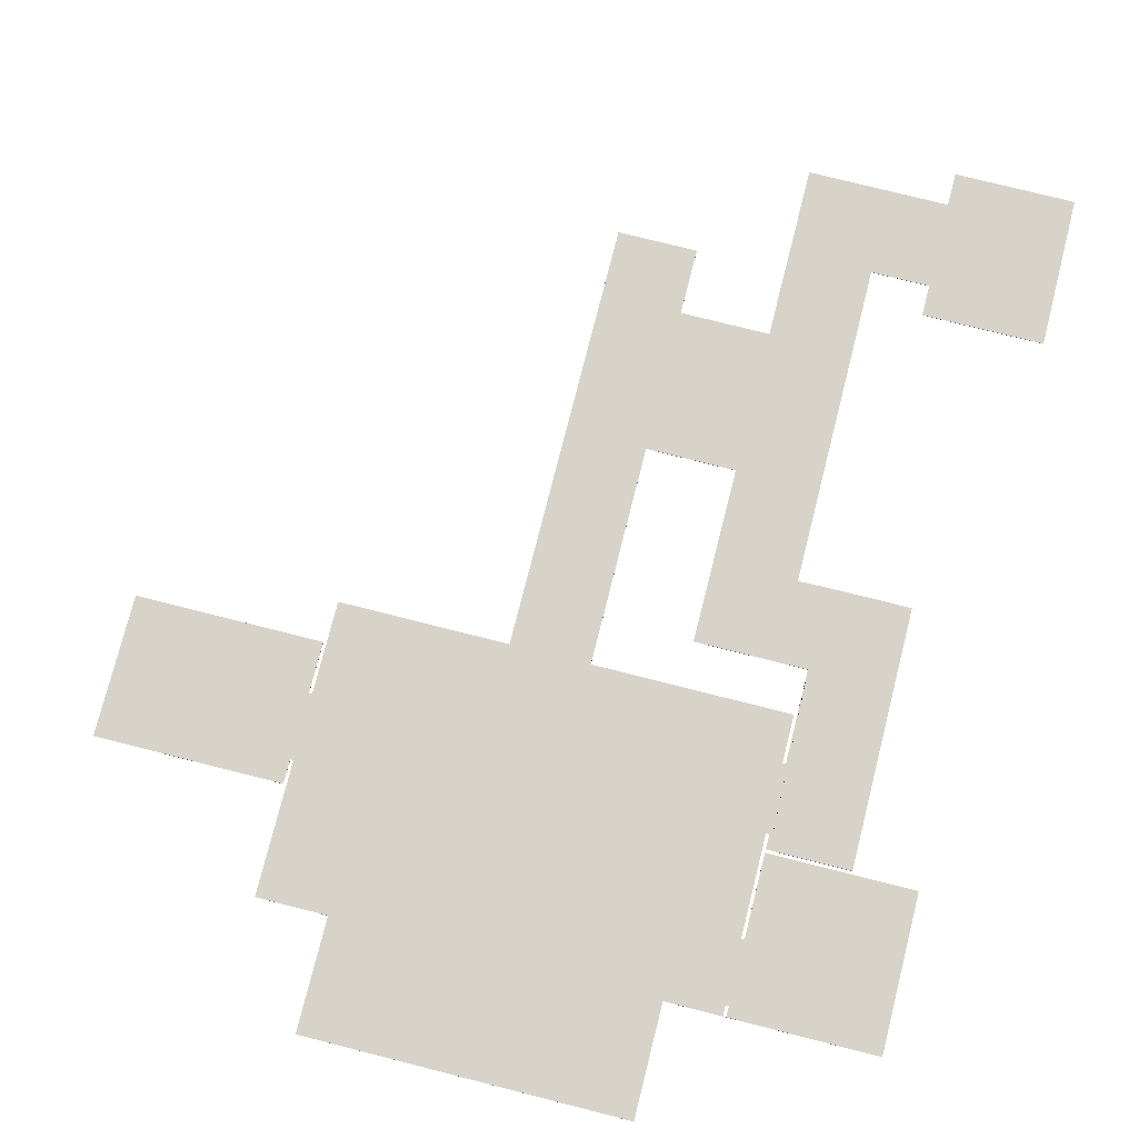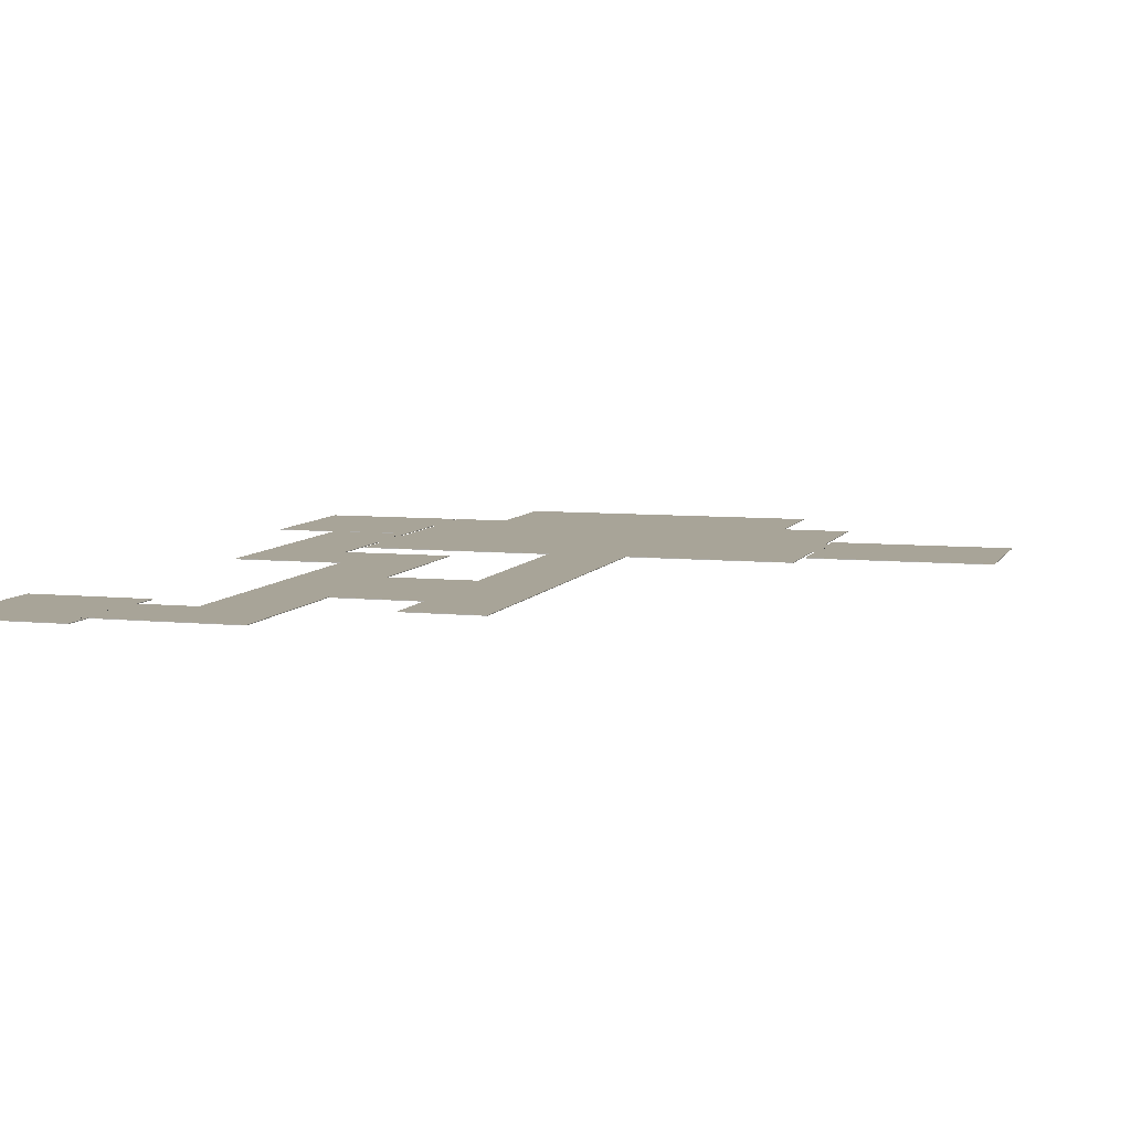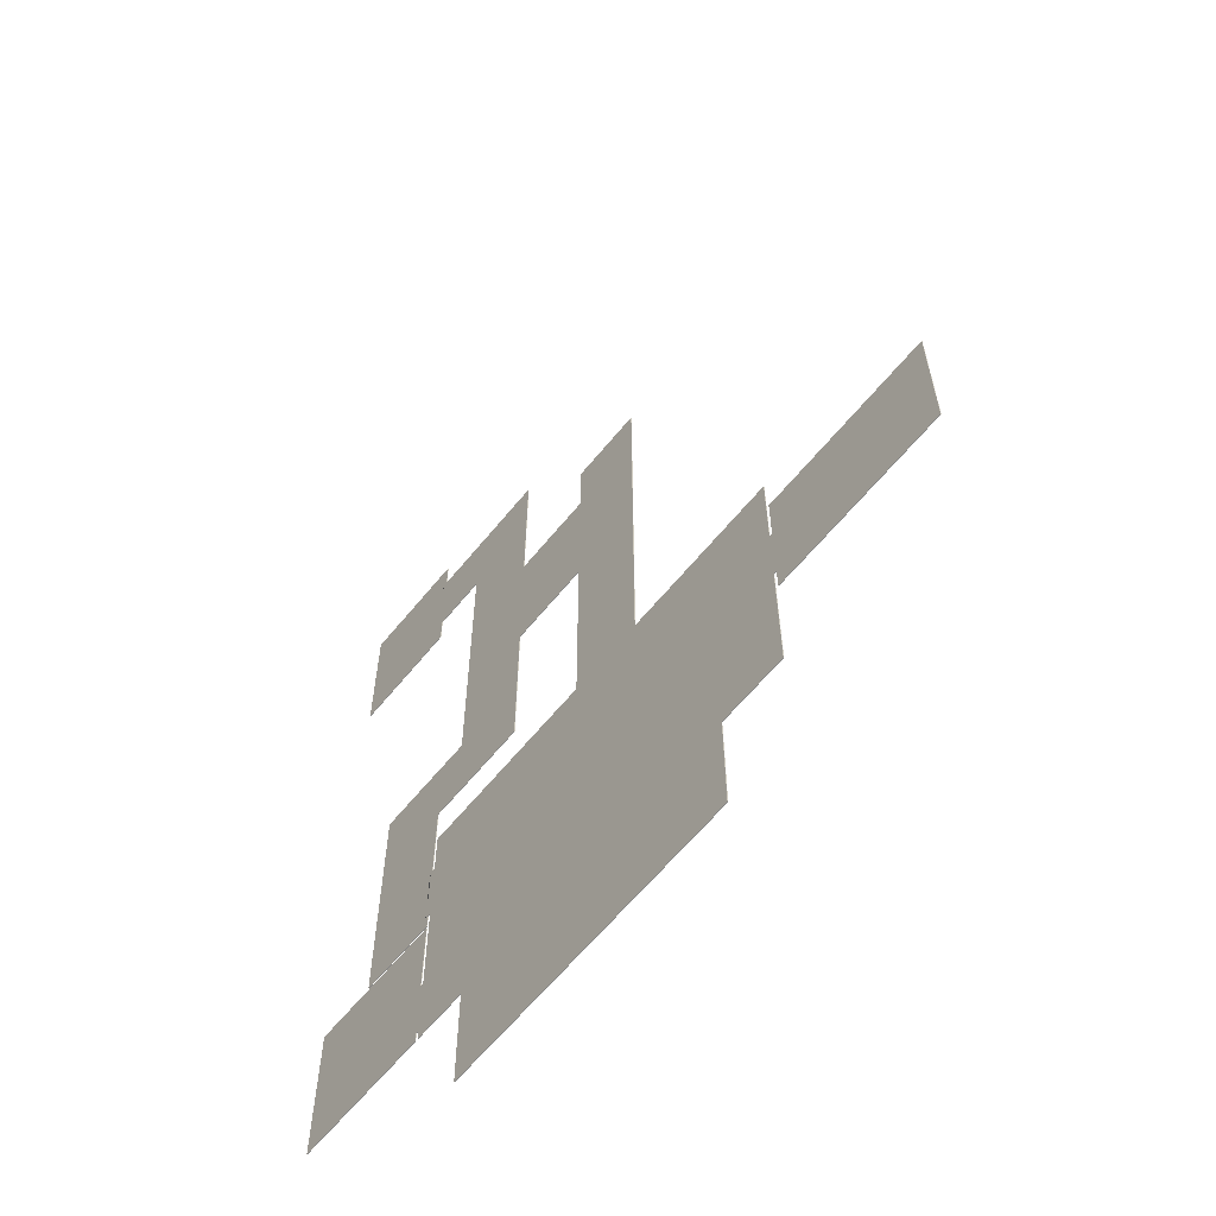
<metadata>
{"format":"obj","ext":"obj","renderer":"f3d","projection":"perspective","resolution":1024,"background":"white","views":[{"elev":76.1,"azim":-165.8,"up":"+Y"},{"elev":7.0,"azim":16.8,"up":"+Y"},{"elev":-61.8,"azim":51.1,"up":"+Z"}]}
</metadata>
<code>
o Roof_Cube.015
v 1.102 2.752 -3.071
v 1.102 2.752 0.3154
v -0.02708 2.752 -3.071
v -0.02708 2.752 0.3154
v 1.026 2.752 -3.071
v 1.026 2.752 0.3154
v -0.02708 2.752 -2.967
v 1.102 2.752 -2.967
v 1.026 2.752 -2.967
v 2.908 2.752 -2.967
v 2.908 2.752 0.3154
v 2.908 2.752 -3.071
v 2.832 2.752 -2.967
v 2.832 2.752 0.3154
v 2.832 2.752 -3.071
v 1.102 2.752 1.896
v 1.026 2.752 1.896
v 2.908 2.752 1.896
v 2.832 2.752 1.896
v 2.832 2.752 1.821
v 2.908 2.752 1.821
v 1.102 2.752 1.821
v 1.026 2.752 1.821
v 1.102 2.752 -8.339
v 1.026 2.752 -8.339
v 2.908 2.752 -8.339
v 2.832 2.752 -8.339
v 2.908 2.752 -8.263
v 1.102 2.752 -8.263
v 1.026 2.752 -8.263
v 2.832 2.752 -8.263
v -0.02708 2.752 -8.263
v -0.02708 2.752 -8.339
v 6.896 2.752 -8.263
v 6.896 2.752 -8.339
v 6.821 2.752 -8.263
v 6.821 2.752 -8.339
v 6.821 2.752 -15.11
v 6.896 2.752 -15.11
v 6.896 2.752 -15.04
v 6.821 2.752 -15.04
v -0.02708 2.752 -15.11
v -0.02708 2.752 -15.04
v 6.896 2.752 -11.89
v 6.896 2.752 -10.56
v 6.896 2.752 -13.95
v 6.896 2.752 -12.64
v 6.896 2.752 -10.45
v 6.896 2.752 -11.98
v 7.047 2.752 -10.56
v 7.047 2.752 -11.89
v 7.047 2.752 -10.45
v 7.047 2.752 -11.98
v 6.971 2.752 -10.56
v 6.971 2.752 -10.45
v 6.971 2.752 -11.98
v 6.971 2.752 -11.89
v 7.047 2.752 -12.55
v 6.971 2.752 -12.55
v 7.047 2.752 -12.49
v 6.971 2.752 -12.49
v 11.36 2.752 -12.55
v 11.36 2.752 -12.49
v 11.32 2.752 -12.55
v 11.32 2.752 -12.49
v 11.36 2.752 -9.242
v 11.32 2.752 -9.242
v 11.36 2.752 -9.317
v 11.32 2.752 -9.317
v 6.971 2.752 -9.242
v 6.971 2.752 -9.317
v 7.047 2.752 -9.317
v 7.047 2.752 -9.242
v 6.896 2.752 -12.55
v 6.896 2.752 -14.04
v -1.156 2.752 -3.071
v -1.156 2.752 0.3154
v -1.081 2.752 -3.071
v -1.081 2.752 0.3154
v -1.156 2.752 -2.967
v -1.081 2.752 -2.967
v -3.037 2.752 -2.967
v -3.037 2.752 0.3154
v -3.037 2.752 -3.071
v -2.962 2.752 -2.967
v -2.962 2.752 0.3154
v -2.962 2.752 -3.071
v -1.156 2.752 4.454
v -1.081 2.752 4.454
v -3.037 2.752 4.454
v -2.962 2.752 4.454
v -2.962 2.752 4.304
v -3.037 2.752 4.304
v -1.156 2.752 4.304
v -1.081 2.752 4.304
v -1.156 2.752 -8.339
v -1.081 2.752 -8.339
v -2.435 2.752 -8.339
v -2.36 2.752 -8.339
v -2.435 2.752 -8.263
v -1.156 2.752 -8.263
v -1.081 2.752 -8.263
v -2.36 2.752 -8.263
v -3.639 2.752 -8.263
v -3.639 2.752 -8.339
v -3.564 2.752 -8.263
v -3.564 2.752 -8.339
v -3.564 2.752 -15.11
v -3.639 2.752 -15.11
v -3.639 2.752 -15.04
v -3.564 2.752 -15.04
v -3.639 2.752 -10.91
v -3.639 2.752 -9.511
v -3.639 2.752 -14.78
v -3.639 2.752 -13.47
v -3.639 2.752 -9.393
v -3.639 2.752 -11.01
v -3.79 2.752 -9.511
v -3.79 2.752 -10.91
v -3.79 2.752 -9.393
v -3.79 2.752 -11.01
v -3.714 2.752 -9.511
v -3.714 2.752 -9.393
v -3.714 2.752 -11.01
v -3.714 2.752 -10.91
v -3.79 2.752 -11.35
v -3.714 2.752 -11.35
v -3.79 2.752 -11.29
v -3.714 2.752 -11.29
v -5.671 2.752 -11.35
v -5.671 2.752 -11.29
v -5.633 2.752 -11.35
v -5.633 2.752 -11.29
v -5.671 2.752 -5.238
v -5.633 2.752 -5.238
v -5.671 2.752 -5.313
v -5.633 2.752 -5.313
v -4.166 2.752 -5.238
v -4.166 2.752 -5.313
v -4.241 2.752 -5.313
v -4.241 2.752 -5.238
v -3.639 2.752 -13.38
v -3.639 2.752 -14.86
v -3.79 2.752 -13.47
v -3.79 2.752 -14.78
v -3.79 2.752 -13.38
v -3.79 2.752 -14.86
v -3.714 2.752 -14.86
v -3.714 2.752 -13.38
v -3.714 2.752 -13.47
v -3.714 2.752 -14.78
v -3.714 2.752 -11.42
v -3.79 2.752 -11.42
v -3.714 2.752 -11.5
v -3.79 2.752 -11.5
v -7.176 2.752 -11.42
v -7.176 2.752 -11.5
v -7.082 2.752 -11.5
v -7.082 2.752 -11.42
v -7.176 2.752 -15.11
v -7.082 2.752 -15.11
v -3.79 2.752 -15.11
v -3.714 2.752 -15.11
v -3.79 2.752 -15.04
v -3.714 2.752 -15.04
v -7.082 2.752 -15.04
v -7.176 2.752 -15.04
v -2.962 2.752 2.377
v -1.156 2.752 2.377
v -3.037 2.752 2.377
v -1.081 2.752 2.377
v -3.037 2.752 2.495
v -1.081 2.752 2.495
v -2.962 2.752 2.495
v -1.156 2.752 2.495
v -4.535 2.752 4.304
v -4.535 2.752 4.454
v -4.535 2.752 2.495
v -4.535 2.752 2.377
v -4.414 2.752 4.304
v -4.414 2.752 2.495
v -4.414 2.752 4.454
v -4.414 2.752 2.377
v -4.527 2.752 5.067
v -4.42 2.752 5.067
v -4.527 2.752 1.64
v -4.413 2.752 1.64
v -4.527 2.752 1.807
v -4.413 2.752 1.807
v -4.527 2.752 5.248
v -4.42 2.752 5.248
v -7.277 2.752 5.067
v -7.277 2.752 1.64
v -7.277 2.752 1.807
v -7.277 2.752 5.248
v -7.111 2.752 1.807
v -7.111 2.752 1.64
v -7.111 2.752 5.248
v -7.111 2.752 5.067
v -1.156 2.752 -5.323
v -3.037 2.752 -5.323
v -1.081 2.752 -5.323
v -2.962 2.752 -5.323
v -3.037 2.752 -7.189
v -1.081 2.752 -7.189
v -2.962 2.752 -7.189
v -1.156 2.752 -7.189
v -3.714 2.752 -7.187
v -5.671 2.752 -6.735
v -3.714 2.752 -7.061
v -3.037 2.752 -7.053
v -3.037 2.752 -5.25
v 5.232 2.752 -15.11
v -2.303 2.752 -15.11
v -2.211 2.752 -15.11
v 5.162 2.752 -15.11
v 5.162 2.752 -17.74
v -0.02708 2.752 -17.74
v 5.232 2.752 -17.74
v -2.211 2.752 -17.74
v -2.303 2.752 -17.74
v -2.211 2.752 -17.67
v -2.303 2.752 -17.67
v 5.162 2.752 -17.67
v 5.232 2.752 -17.67
v -0.02708 2.752 -17.67
v 1.102 2.767 -3.071
v 1.102 2.767 0.3154
v -0.02708 2.767 -3.071
v -0.02708 2.767 0.3154
v 1.026 2.767 -3.071
v 1.026 2.767 0.3154
v -0.02708 2.767 -2.967
v 1.102 2.767 -2.967
v 1.026 2.767 -2.967
v 2.908 2.767 -2.967
v 2.908 2.767 0.3154
v 2.908 2.767 -3.071
v 2.832 2.767 -2.967
v 2.832 2.767 0.3154
v 2.832 2.767 -3.071
v 1.102 2.767 1.896
v 1.026 2.767 1.896
v 2.908 2.767 1.896
v 2.832 2.767 1.896
v 2.832 2.767 1.821
v 2.908 2.767 1.821
v 1.102 2.767 1.821
v 1.026 2.767 1.821
v 1.102 2.767 -8.339
v 1.026 2.767 -8.339
v 2.908 2.767 -8.339
v 2.832 2.767 -8.339
v 2.908 2.767 -8.263
v 1.102 2.767 -8.263
v 1.026 2.767 -8.263
v 2.832 2.767 -8.263
v -0.02708 2.767 -8.263
v -0.02708 2.767 -8.339
v 6.896 2.767 -8.263
v 6.896 2.767 -8.339
v 6.821 2.767 -8.263
v 6.821 2.767 -8.339
v 6.821 2.767 -15.11
v 6.896 2.767 -15.11
v 6.896 2.767 -15.04
v 6.821 2.767 -15.04
v -0.02708 2.767 -15.11
v -0.02708 2.767 -15.04
v 6.896 2.767 -11.89
v 6.896 2.767 -10.56
v 6.896 2.767 -13.95
v 6.896 2.767 -12.64
v 6.896 2.767 -10.45
v 6.896 2.767 -11.98
v 7.047 2.767 -10.56
v 7.047 2.767 -11.89
v 7.047 2.767 -10.45
v 7.047 2.767 -11.98
v 6.971 2.767 -10.56
v 6.971 2.767 -10.45
v 6.971 2.767 -11.98
v 6.971 2.767 -11.89
v 7.047 2.767 -12.55
v 6.971 2.767 -12.55
v 7.047 2.767 -12.49
v 6.971 2.767 -12.49
v 11.36 2.767 -12.55
v 11.36 2.767 -12.49
v 11.32 2.767 -12.55
v 11.32 2.767 -12.49
v 11.36 2.767 -9.242
v 11.32 2.767 -9.242
v 11.36 2.767 -9.317
v 11.32 2.767 -9.317
v 6.971 2.767 -9.242
v 6.971 2.767 -9.317
v 7.047 2.767 -9.317
v 7.047 2.767 -9.242
v 6.896 2.767 -12.55
v 6.896 2.767 -14.04
v -1.156 2.767 -3.071
v -1.156 2.767 0.3154
v -1.081 2.767 -3.071
v -1.081 2.767 0.3154
v -1.156 2.767 -2.967
v -1.081 2.767 -2.967
v -3.037 2.767 -2.967
v -3.037 2.767 0.3154
v -3.037 2.767 -3.071
v -2.962 2.767 -2.967
v -2.962 2.767 0.3154
v -2.962 2.767 -3.071
v -1.156 2.767 4.454
v -1.081 2.767 4.454
v -3.037 2.767 4.454
v -2.962 2.767 4.454
v -2.962 2.767 4.304
v -3.037 2.767 4.304
v -1.156 2.767 4.304
v -1.081 2.767 4.304
v -1.156 2.767 -8.339
v -1.081 2.767 -8.339
v -2.435 2.767 -8.339
v -2.36 2.767 -8.339
v -2.435 2.767 -8.263
v -1.156 2.767 -8.263
v -1.081 2.767 -8.263
v -2.36 2.767 -8.263
v -3.639 2.767 -8.263
v -3.639 2.767 -8.339
v -3.564 2.767 -8.263
v -3.564 2.767 -8.339
v -3.564 2.767 -15.11
v -3.639 2.767 -15.11
v -3.639 2.767 -15.04
v -3.564 2.767 -15.04
v -3.639 2.767 -10.91
v -3.639 2.767 -9.511
v -3.639 2.767 -14.78
v -3.639 2.767 -13.47
v -3.639 2.767 -9.393
v -3.639 2.767 -11.01
v -3.79 2.767 -9.511
v -3.79 2.767 -10.91
v -3.79 2.767 -9.393
v -3.79 2.767 -11.01
v -3.714 2.767 -9.511
v -3.714 2.767 -9.393
v -3.714 2.767 -11.01
v -3.714 2.767 -10.91
v -3.79 2.767 -11.35
v -3.714 2.767 -11.35
v -3.79 2.767 -11.29
v -3.714 2.767 -11.29
v -5.671 2.767 -11.35
v -5.671 2.767 -11.29
v -5.633 2.767 -11.35
v -5.633 2.767 -11.29
v -5.671 2.767 -5.238
v -5.633 2.767 -5.238
v -5.671 2.767 -5.313
v -5.633 2.767 -5.313
v -4.166 2.767 -5.238
v -4.166 2.767 -5.313
v -4.241 2.767 -5.313
v -4.241 2.767 -5.238
v -3.639 2.767 -13.38
v -3.639 2.767 -14.86
v -3.79 2.767 -13.47
v -3.79 2.767 -14.78
v -3.79 2.767 -13.38
v -3.79 2.767 -14.86
v -3.714 2.767 -14.86
v -3.714 2.767 -13.38
v -3.714 2.767 -13.47
v -3.714 2.767 -14.78
v -3.714 2.767 -11.42
v -3.79 2.767 -11.42
v -3.714 2.767 -11.5
v -3.79 2.767 -11.5
v -7.176 2.767 -11.42
v -7.176 2.767 -11.5
v -7.082 2.767 -11.5
v -7.082 2.767 -11.42
v -7.176 2.767 -15.11
v -7.082 2.767 -15.11
v -3.79 2.767 -15.11
v -3.714 2.767 -15.11
v -3.79 2.767 -15.04
v -3.714 2.767 -15.04
v -7.082 2.767 -15.04
v -7.176 2.767 -15.04
v -2.962 2.767 2.377
v -1.156 2.767 2.377
v -3.037 2.767 2.377
v -1.081 2.767 2.377
v -3.037 2.767 2.495
v -1.081 2.767 2.495
v -2.962 2.767 2.495
v -1.156 2.767 2.495
v -4.535 2.767 4.304
v -4.535 2.767 4.454
v -4.535 2.767 2.495
v -4.535 2.767 2.377
v -4.414 2.767 4.304
v -4.414 2.767 2.495
v -4.414 2.767 4.454
v -4.414 2.767 2.377
v -4.527 2.767 5.067
v -4.42 2.767 5.067
v -4.527 2.767 1.64
v -4.413 2.767 1.64
v -4.527 2.767 1.807
v -4.413 2.767 1.807
v -4.527 2.767 5.248
v -4.42 2.767 5.248
v -7.277 2.767 5.067
v -7.277 2.767 1.64
v -7.277 2.767 1.807
v -7.277 2.767 5.248
v -7.111 2.767 1.807
v -7.111 2.767 1.64
v -7.111 2.767 5.248
v -7.111 2.767 5.067
v -1.156 2.767 -5.323
v -3.037 2.767 -5.323
v -1.081 2.767 -5.323
v -2.962 2.767 -5.323
v -3.037 2.767 -7.189
v -1.081 2.767 -7.189
v -2.962 2.767 -7.189
v -1.156 2.767 -7.189
v -3.714 2.767 -7.187
v -5.671 2.767 -6.735
v -3.714 2.767 -7.061
v -3.037 2.767 -7.053
v -3.037 2.767 -5.25
v 5.232 2.767 -15.11
v -2.303 2.767 -15.11
v -2.211 2.767 -15.11
v 5.162 2.767 -15.11
v 5.162 2.767 -17.74
v -0.02708 2.767 -17.74
v 5.232 2.767 -17.74
v -2.211 2.767 -17.74
v -2.303 2.767 -17.74
v -2.211 2.767 -17.67
v -2.303 2.767 -17.67
v 5.162 2.767 -17.67
v 5.232 2.767 -17.67
v -0.02708 2.767 -17.67
f 9 8 2 6
f 7 9 6 4
f 3 5 9 7
f 5 1 8 9
f 28 31 27 26
f 14 13 10 11
f 13 15 12 10
f 29 30 25 24
f 20 21 18 19
f 8 1 15 13
f 2 8 13 14
f 22 20 19 16
f 23 22 16 17
f 6 2 22 23
f 2 14 20 22
f 14 11 21 20
f 31 29 24 27
f 36 37 35 34
f 15 1 29 31
f 1 5 30 29
f 12 15 31 28
f 25 30 32 33
f 28 26 37 36
f 40 41 38 39
f 37 41 40 75 46 47 74 49 44 45 48 35
f 38 41 43 42 216 213
f 37 26 27 24 25 33 43 41
f 55 54 50 52
f 57 56 53 51
f 65 64 62 63
f 54 57 51 50
f 45 44 57 54
f 44 49 56 57
f 48 45 54 55
f 60 61 59 58
f 53 56 61 60
f 60 58 64 65
f 69 68 66 67
f 65 63 68 69
f 72 73 70 71
f 69 67 73 72
f 55 52 72 71
f 52 50 51 53 60 65 69 72
f 81 79 77 80
f 7 4 79 81
f 3 7 81 78
f 78 81 80 76
f 100 98 99 103
f 86 83 82 85
f 85 82 84 87
f 101 96 97 102
f 92 91 90 93
f 80 85 87 76
f 77 86 85 80
f 180 182 177 176
f 94 88 91 92
f 95 89 88 94
f 173 95 94 175
f 175 94 92 174
f 174 92 93 172
f 103 99 96 101
f 181 180 176 178
f 106 104 105 107
f 97 33 32 102
f 100 106 107 98
f 110 109 108 111
f 111 107 105 116 113 112 117 142 115 114 143 110
f 108 214 215 42 43 111
f 111 43 33 97 96 99 98 107
f 159 156 157 158
f 123 120 118 122
f 125 119 121 124
f 133 131 130 132
f 122 118 119 125
f 113 122 125 112
f 112 125 124 117
f 116 123 122 113
f 128 126 127 129
f 121 128 129 124
f 128 133 132 126
f 137 135 134 136
f 209 131 133 137 136
f 140 139 138 141
f 137 140 141 135
f 154 152 153 155
f 149 146 144 150
f 150 144 145 151
f 151 145 147 148
f 114 151 148 143
f 115 150 151 114
f 142 149 150 115
f 149 154 155 146
f 167 160 161 166
f 153 159 158 155
f 164 162 163 165
f 147 164 165 148
f 157 167 166 158
f 161 162 164 147 145 144 146 155 158 166
f 86 168 170 83
f 77 169 168 86
f 79 171 169 77
f 168 174 172 170
f 169 175 174 168
f 171 173 175 169
f 199 198 195 192
f 183 181 178 179
f 170 172 181 183
f 172 93 180 181
f 93 90 182 180
f 177 182 185 184
f 189 188 186 187
f 183 179 188 189
f 184 185 191 190
f 197 196 194 193
f 186 188 196 197
f 184 190 198 199
f 192 194 196 199
f 179 178 176 177 184 199 196 188
f 203 87 84 212 201
f 76 200 202 78
f 87 203 200 76
f 206 203 201 211 204
f 200 207 205 202
f 203 206 207 200
f 204 211 210 208
f 210 211 201 139
f 212 138 139 201
f 225 224 217 219
f 222 223 221 220
f 224 226 218 217
f 226 222 220 218
f 42 215 222 226
f 216 42 226 224
f 215 214 223 222
f 213 216 224 225
f 208 210 139 140 137 133 128 121 119 118 120 123
f 235 232 228 234
f 233 230 232 235
f 229 233 235 231
f 231 235 234 227
f 254 252 253 257
f 240 237 236 239
f 239 236 238 241
f 255 250 251 256
f 246 245 244 247
f 234 239 241 227
f 228 240 239 234
f 248 242 245 246
f 249 243 242 248
f 232 249 248 228
f 228 248 246 240
f 240 246 247 237
f 257 253 250 255
f 262 260 261 263
f 241 257 255 227
f 227 255 256 231
f 238 254 257 241
f 251 259 258 256
f 254 262 263 252
f 266 265 264 267
f 263 261 274 271 270 275 300 273 272 301 266 267
f 264 439 442 268 269 267
f 263 267 269 259 251 250 253 252
f 281 278 276 280
f 283 277 279 282
f 291 289 288 290
f 280 276 277 283
f 271 280 283 270
f 270 283 282 275
f 274 281 280 271
f 286 284 285 287
f 279 286 287 282
f 286 291 290 284
f 295 293 292 294
f 291 295 294 289
f 298 297 296 299
f 295 298 299 293
f 281 297 298 278
f 278 298 295 291 286 279 277 276
f 307 306 303 305
f 233 307 305 230
f 229 304 307 233
f 304 302 306 307
f 326 329 325 324
f 312 311 308 309
f 311 313 310 308
f 327 328 323 322
f 318 319 316 317
f 306 302 313 311
f 303 306 311 312
f 406 402 403 408
f 320 318 317 314
f 321 320 314 315
f 399 401 320 321
f 401 400 318 320
f 400 398 319 318
f 329 327 322 325
f 407 404 402 406
f 332 333 331 330
f 323 328 258 259
f 326 324 333 332
f 336 337 334 335
f 337 336 369 340 341 368 343 338 339 342 331 333
f 334 337 269 268 441 440
f 337 333 324 325 322 323 259 269
f 385 384 383 382
f 349 348 344 346
f 351 350 347 345
f 359 358 356 357
f 348 351 345 344
f 339 338 351 348
f 338 343 350 351
f 342 339 348 349
f 354 355 353 352
f 347 350 355 354
f 354 352 358 359
f 363 362 360 361
f 435 362 363 359 357
f 366 367 364 365
f 363 361 367 366
f 380 381 379 378
f 375 376 370 372
f 376 377 371 370
f 377 374 373 371
f 340 369 374 377
f 341 340 377 376
f 368 341 376 375
f 375 372 381 380
f 393 392 387 386
f 379 381 384 385
f 390 391 389 388
f 373 374 391 390
f 383 384 392 393
f 387 392 384 381 372 370 371 373 390 388
f 312 309 396 394
f 303 312 394 395
f 305 303 395 397
f 394 396 398 400
f 395 394 400 401
f 397 395 401 399
f 425 418 421 424
f 409 405 404 407
f 396 409 407 398
f 398 407 406 319
f 319 406 408 316
f 403 410 411 408
f 415 413 412 414
f 409 415 414 405
f 410 416 417 411
f 423 419 420 422
f 412 423 422 414
f 410 425 424 416
f 418 425 422 420
f 405 414 422 425 410 403 402 404
f 429 427 438 310 313
f 302 304 428 426
f 313 302 426 429
f 432 430 437 427 429
f 426 428 431 433
f 429 426 433 432
f 430 434 436 437
f 436 365 427 437
f 438 427 365 364
f 451 445 443 450
f 448 446 447 449
f 450 443 444 452
f 452 444 446 448
f 268 452 448 441
f 442 450 452 268
f 441 448 449 440
f 439 451 450 442
f 434 349 346 344 345 347 354 359 363 366 365 436
f 48 55 281 274
f 56 49 275 282
f 135 141 367 361
f 68 63 289 294
f 49 74 300 275
f 124 129 355 350
f 159 153 379 385
f 167 157 383 393
f 58 59 285 284
f 64 58 284 290
f 131 209 435 357
f 79 4 230 305
f 106 100 326 332
f 4 6 232 230
f 190 191 417 416
f 194 192 418 420
f 192 195 421 418
f 198 190 416 424
f 142 117 343 368
f 161 160 386 387
f 165 163 389 391
f 160 167 393 386
f 171 79 305 397
f 100 103 329 326
f 105 104 330 331
f 104 106 332 330
f 108 109 335 334
f 123 116 342 349
f 117 124 350 343
f 89 95 321 315
f 101 102 328 327
f 103 101 327 329
f 109 110 336 335
f 102 32 258 328
f 209 136 362 435
f 116 105 331 342
f 127 126 352 353
f 186 197 423 412
f 126 132 358 352
f 110 143 369 336
f 187 186 412 413
f 30 5 231 256
f 34 35 261 260
f 36 34 260 262
f 39 38 264 265
f 28 36 262 254
f 55 71 297 281
f 82 83 309 308
f 84 82 308 310
f 148 165 391 374
f 173 171 397 399
f 204 208 434 430
f 214 108 334 440
f 35 48 274 261
f 67 66 292 293
f 66 68 294 292
f 75 40 266 301
f 11 10 236 237
f 10 12 238 236
f 195 198 424 421
f 206 204 430 432
f 23 17 243 249
f 208 123 349 434
f 40 39 265 266
f 182 90 316 408
f 191 185 411 417
f 202 205 431 428
f 205 207 433 431
f 32 30 256 258
f 71 70 296 297
f 70 73 299 296
f 88 89 315 314
f 90 91 317 316
f 189 187 413 415
f 6 23 249 232
f 134 135 361 360
f 136 134 360 362
f 91 88 314 317
f 83 170 396 309
f 59 61 287 285
f 170 183 409 396
f 185 182 408 411
f 17 16 242 243
f 19 18 244 245
f 21 11 237 247
f 138 212 438 364
f 141 138 364 367
f 16 19 245 242
f 157 156 382 383
f 156 159 385 382
f 163 162 388 389
f 18 21 247 244
f 193 194 420 419
f 129 127 353 355
f 154 149 375 380
f 162 161 387 388
f 183 189 415 409
f 197 193 419 423
f 207 206 432 433
f 212 84 310 438
f 47 46 272 273
f 63 62 288 289
f 62 64 290 288
f 95 173 399 321
f 74 47 273 300
f 46 75 301 272
f 130 131 357 356
f 132 130 356 358
f 143 148 374 369
f 149 142 368 375
f 153 152 378 379
f 152 154 380 378
f 73 67 293 299
f 61 56 282 287
f 3 78 304 229
f 5 3 229 231
f 78 202 428 304
f 12 28 254 238
f 38 213 439 264
f 221 223 449 447
f 217 218 444 443
f 220 221 447 446
f 218 220 446 444
f 219 217 443 445
f 213 225 451 439
f 223 214 440 449
f 225 219 445 451

</code>
